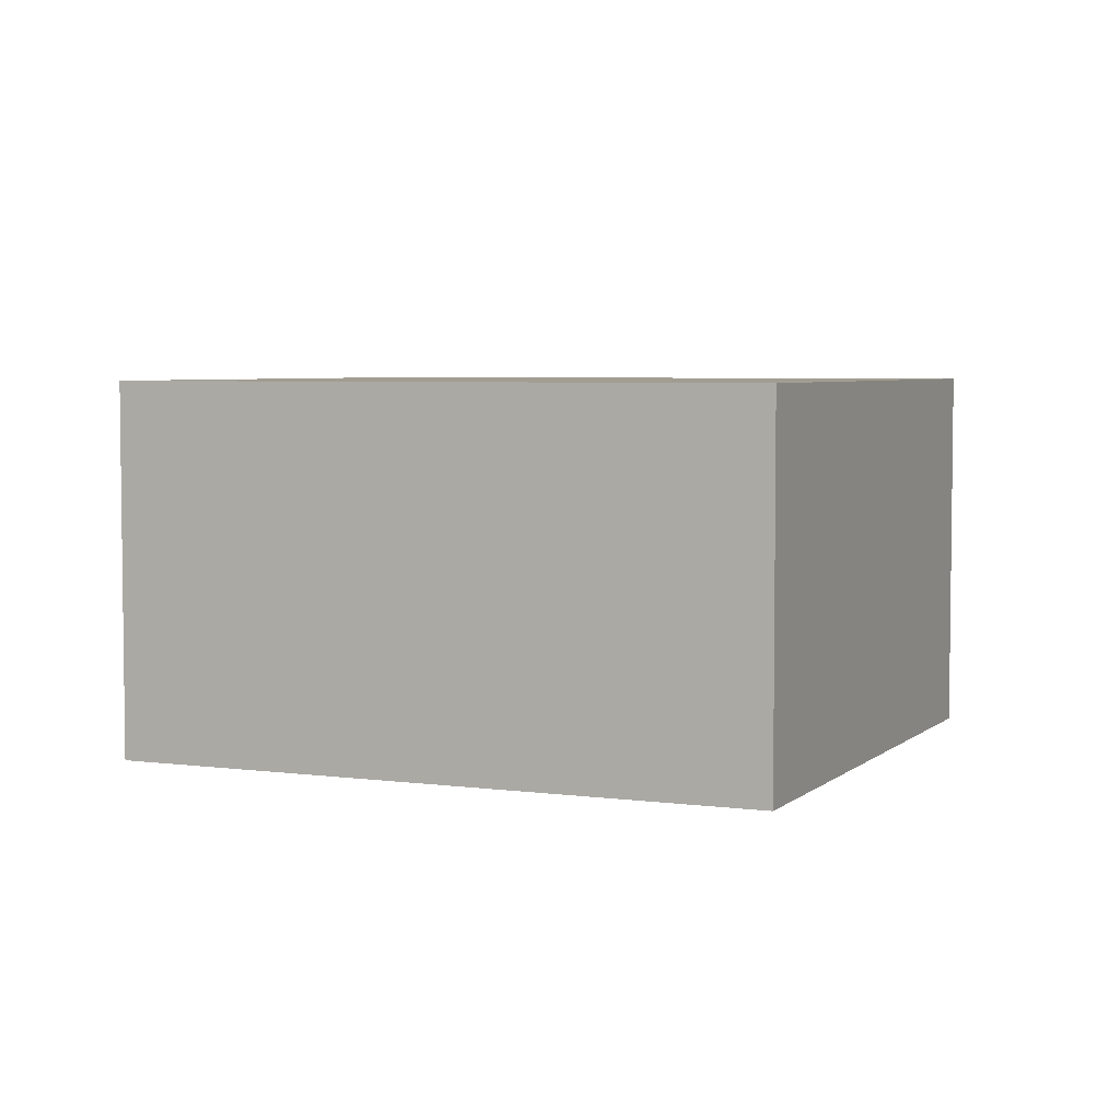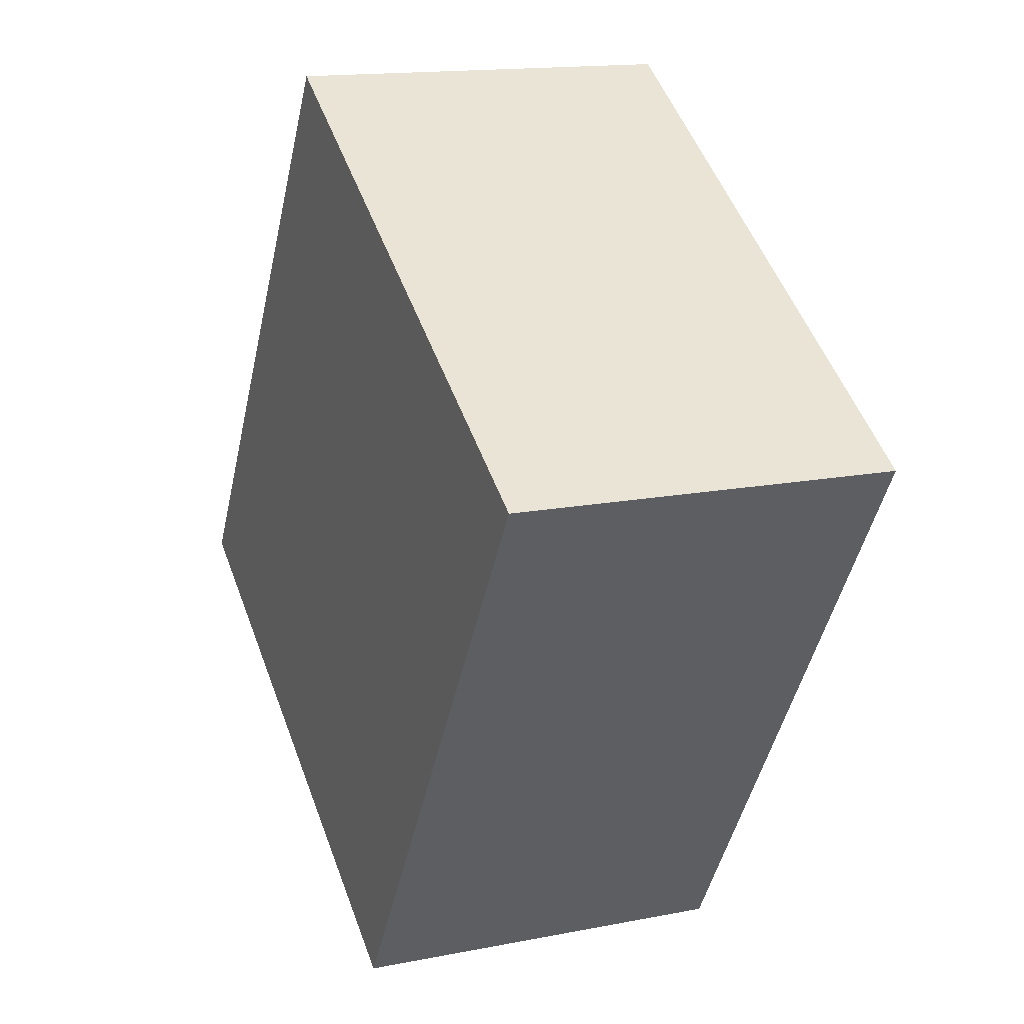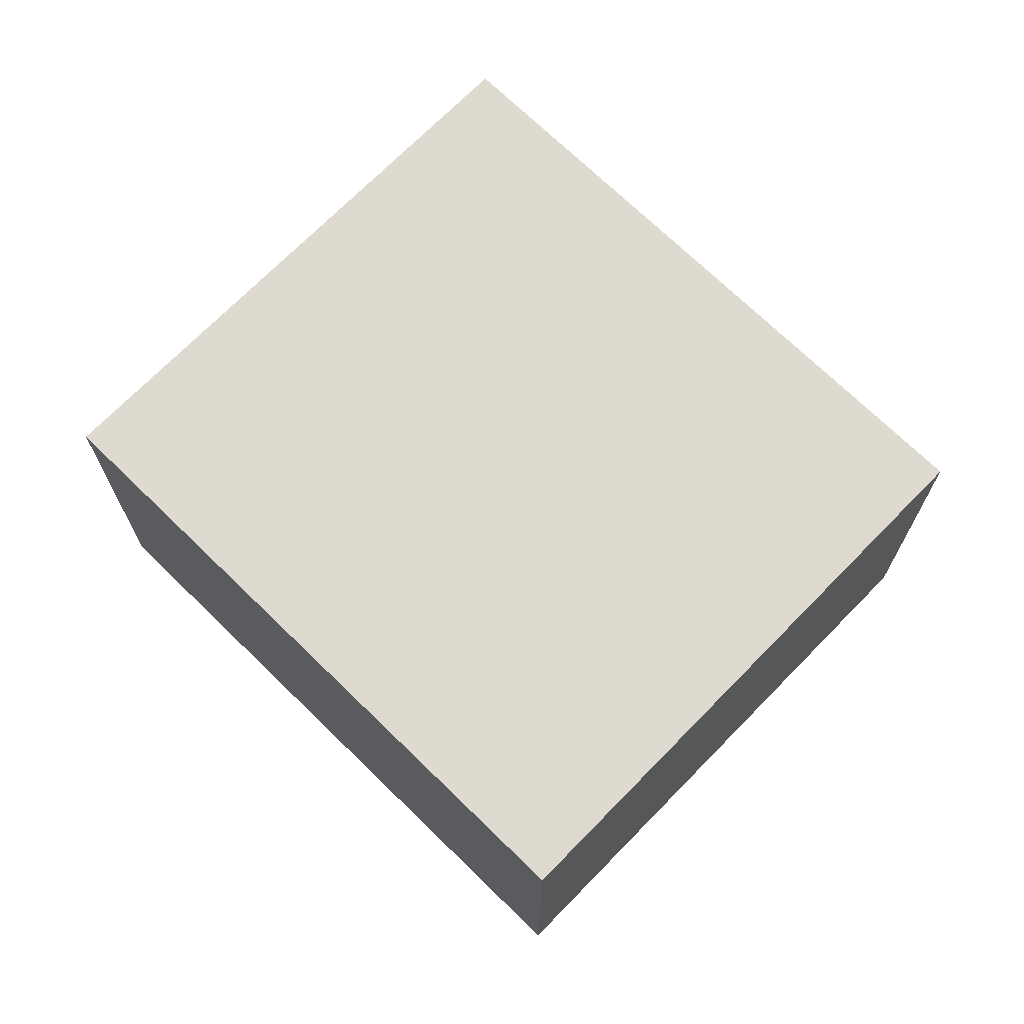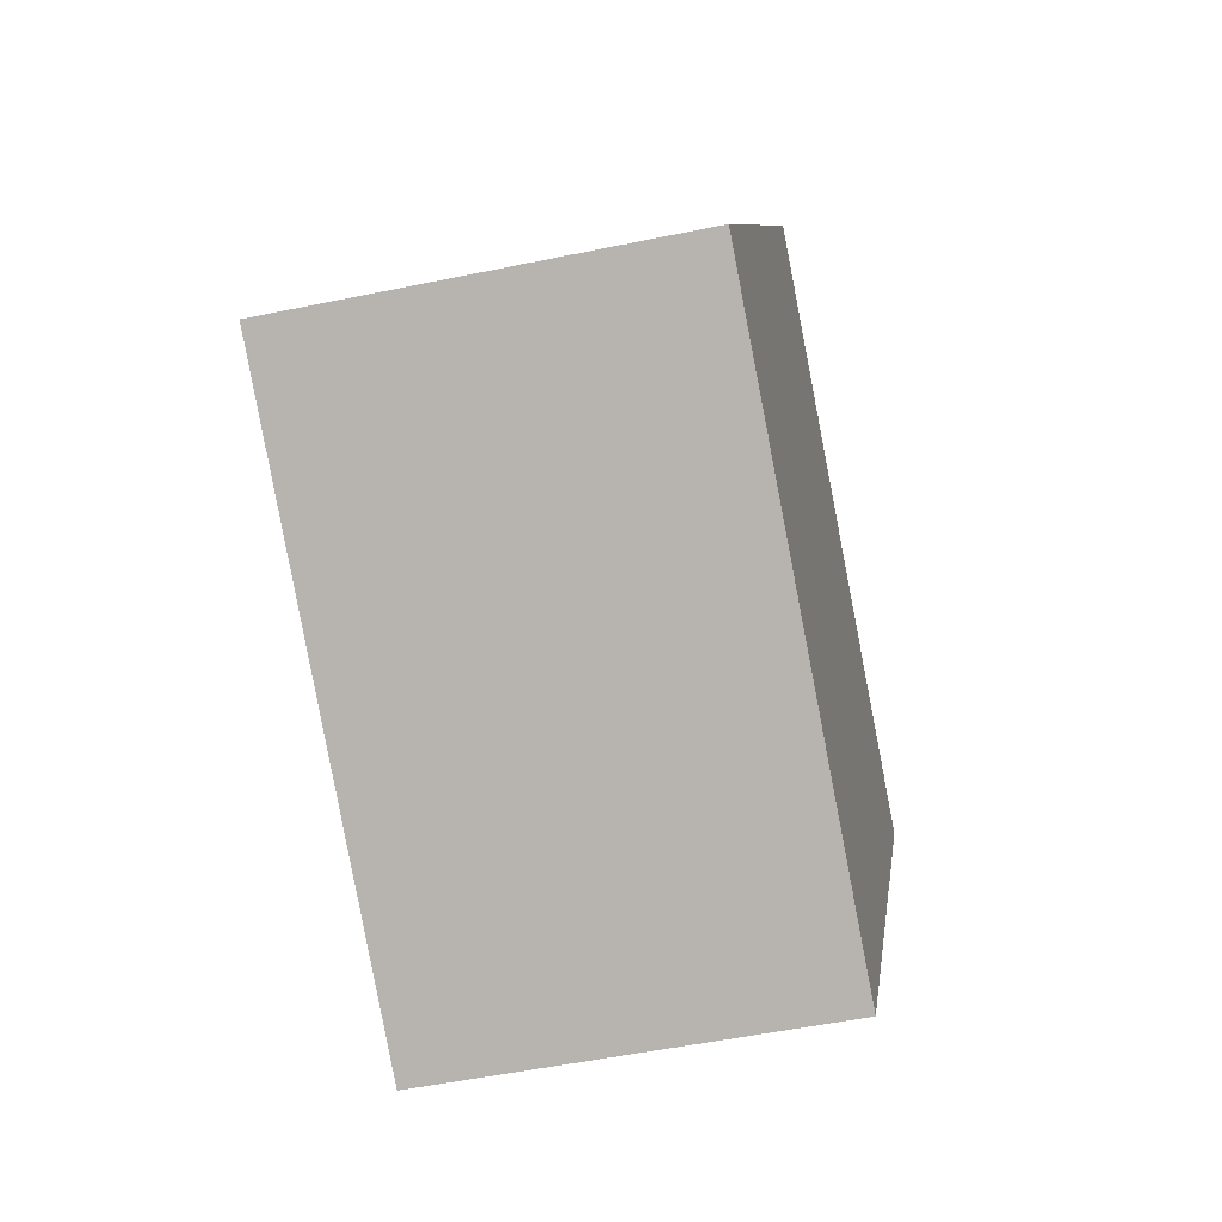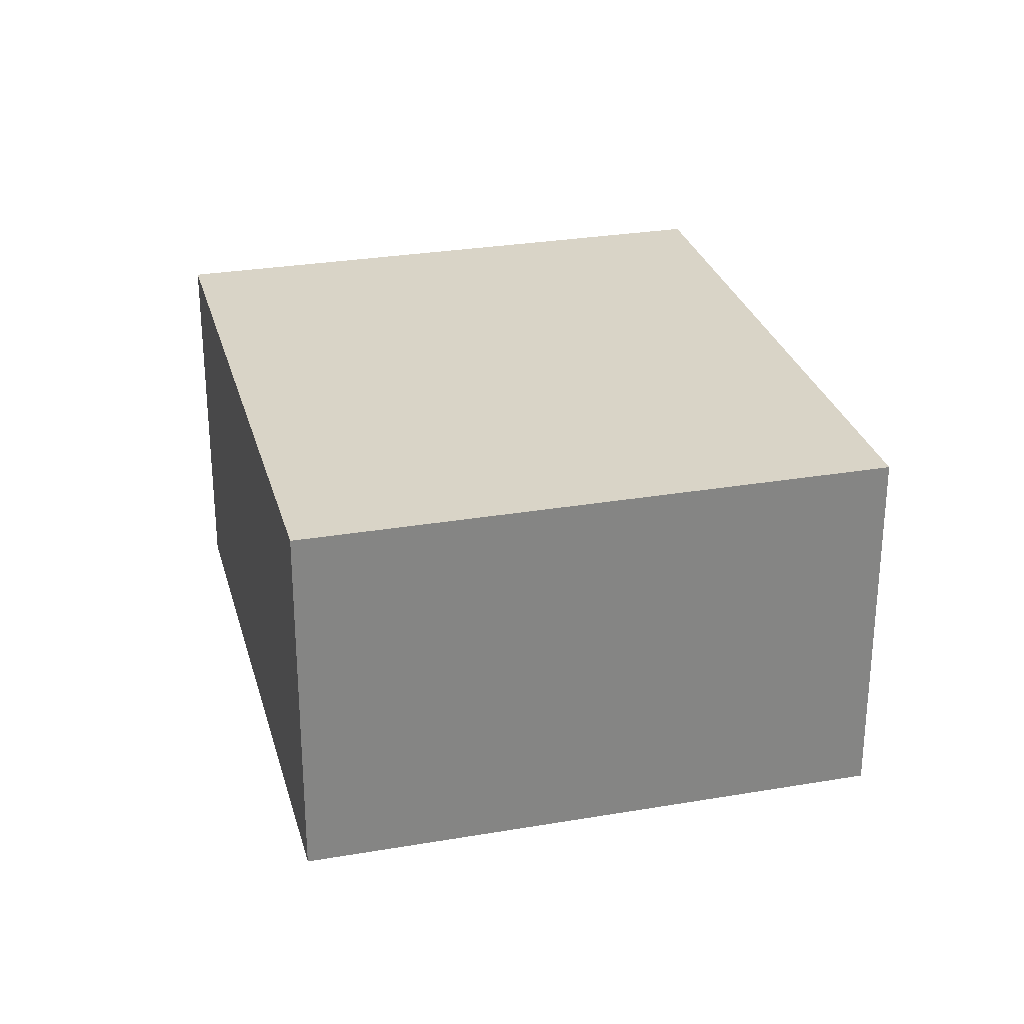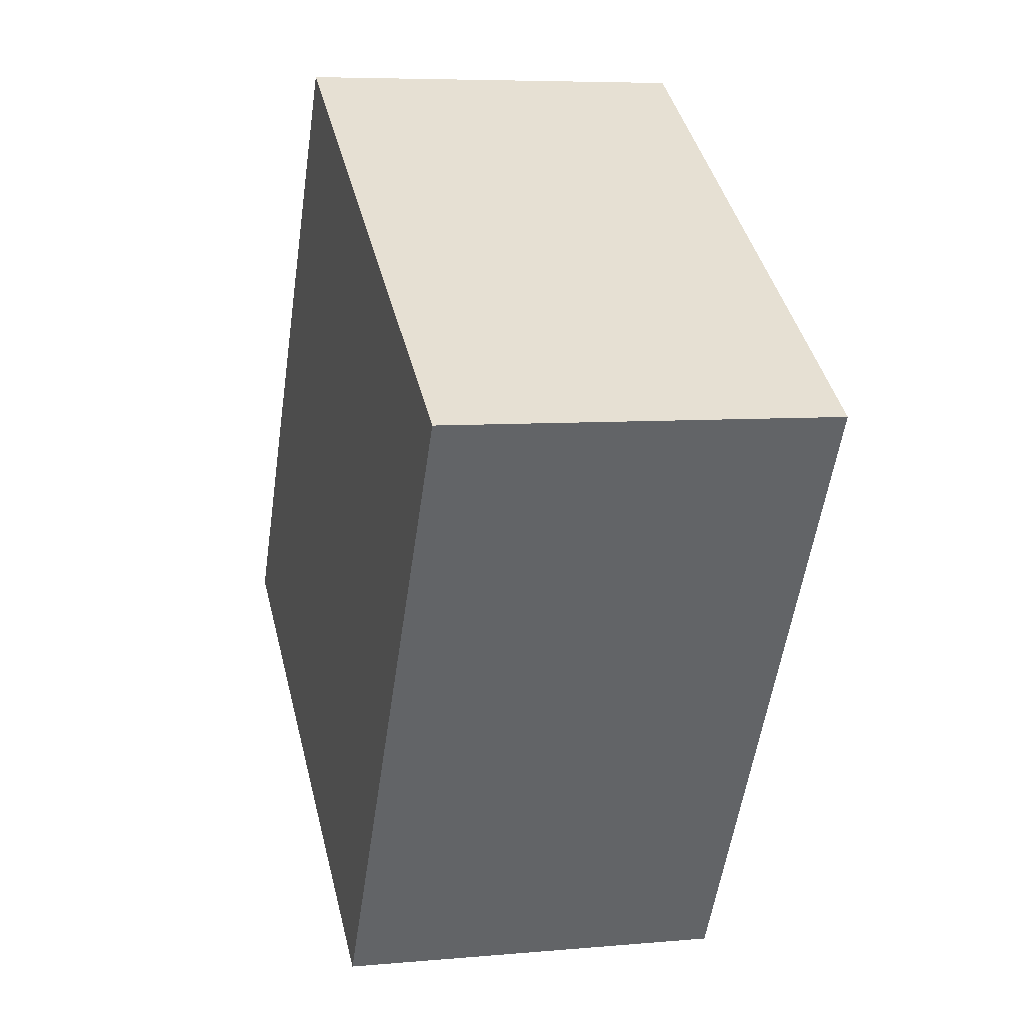
<metadata>
{"format":"obj","ext":"obj","renderer":"f3d","projection":"perspective","resolution":1024,"background":"white","views":[{"elev":4.7,"azim":145.7,"up":"+Z"},{"elev":15.1,"azim":-113.0,"up":"+Y"},{"elev":70.9,"azim":-13.7,"up":"+Z"},{"elev":-51.2,"azim":102.8,"up":"+Y"},{"elev":28.5,"azim":-162.5,"up":"+Z"},{"elev":6.5,"azim":-105.2,"up":"+Y"}]}
</metadata>
<code>
g default
v -3.304 1.938 0.2
v -3.441 1.852 0.2
v -3.208 1.785 0.2
v -3.345 1.7 0.2
v -3.208 1.785 0.1
v -3.345 1.7 0.1
v -3.304 1.938 0.1
v -3.441 1.852 0.1
g pCube263
f 1 2 4 3
f 3 4 6 5
f 5 6 8 7
f 7 8 2 1
f 2 8 6 4
f 7 1 3 5

</code>
